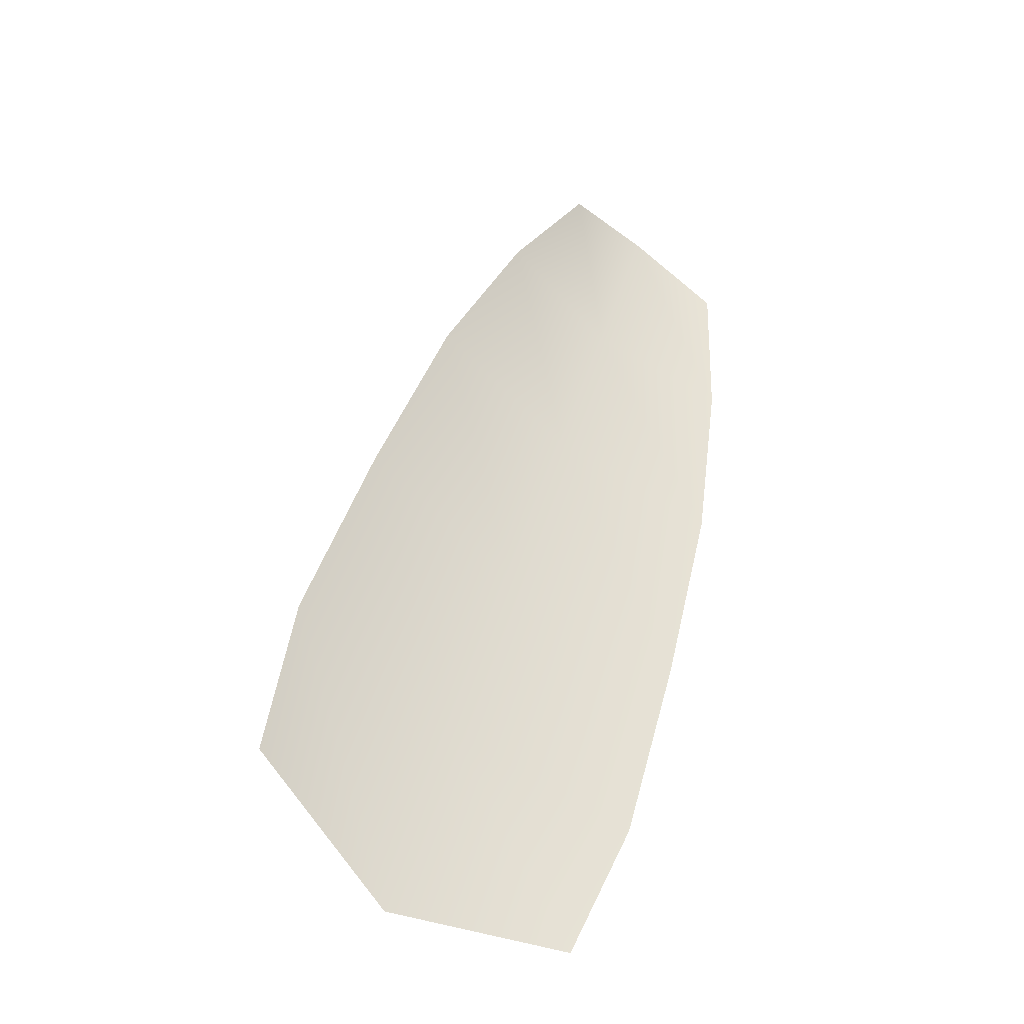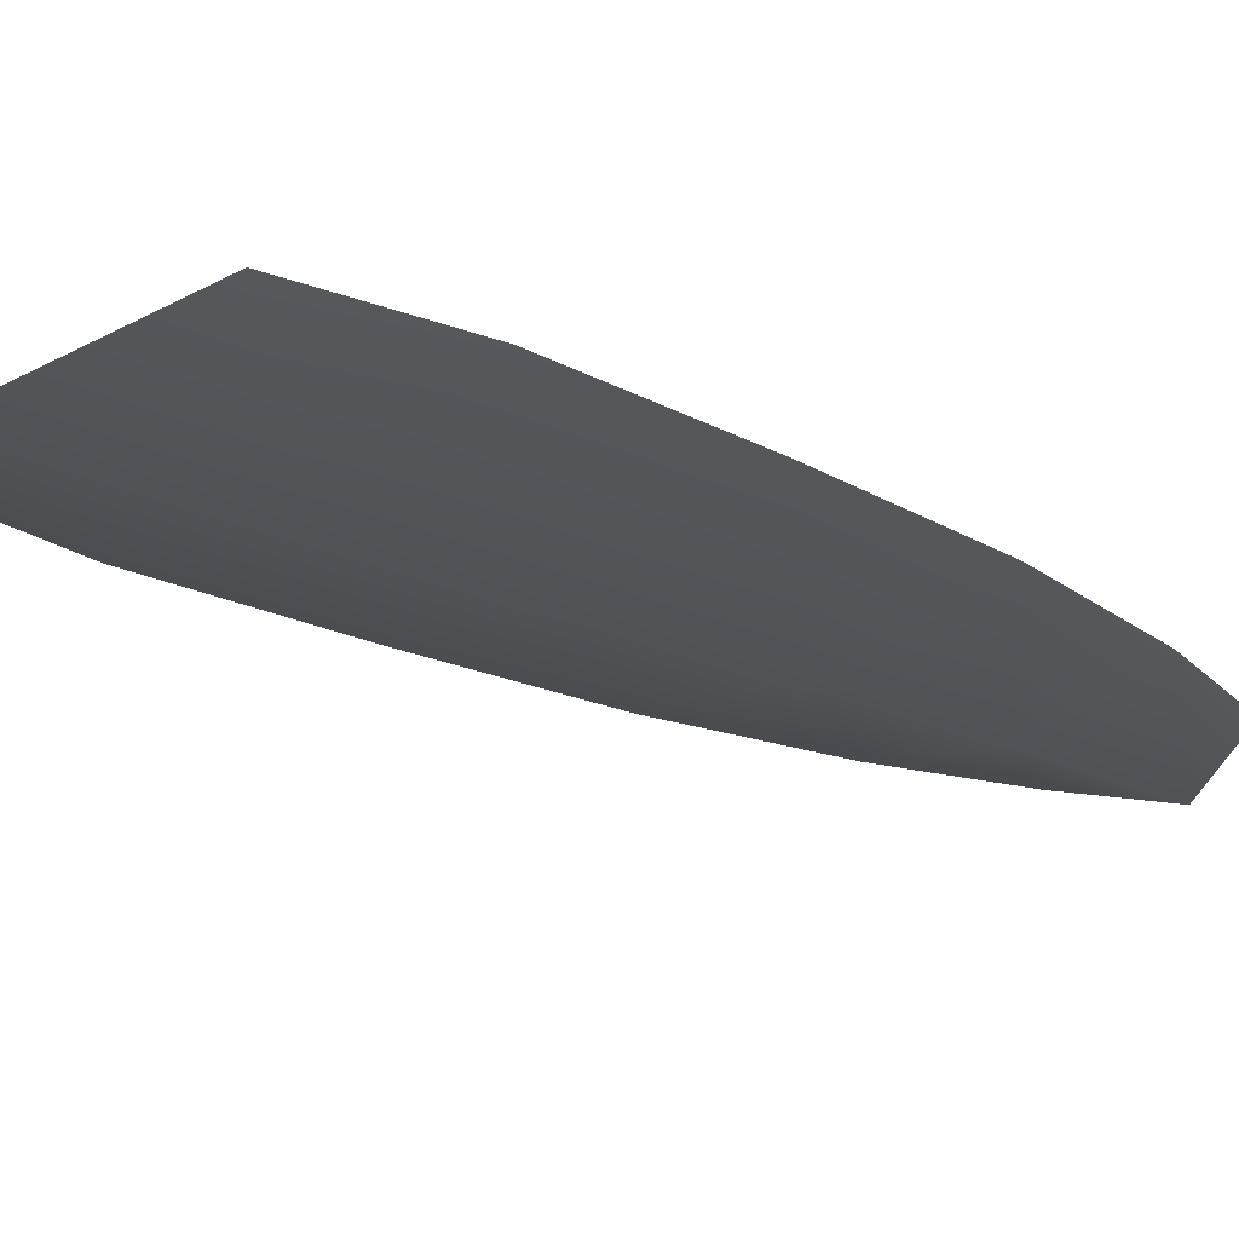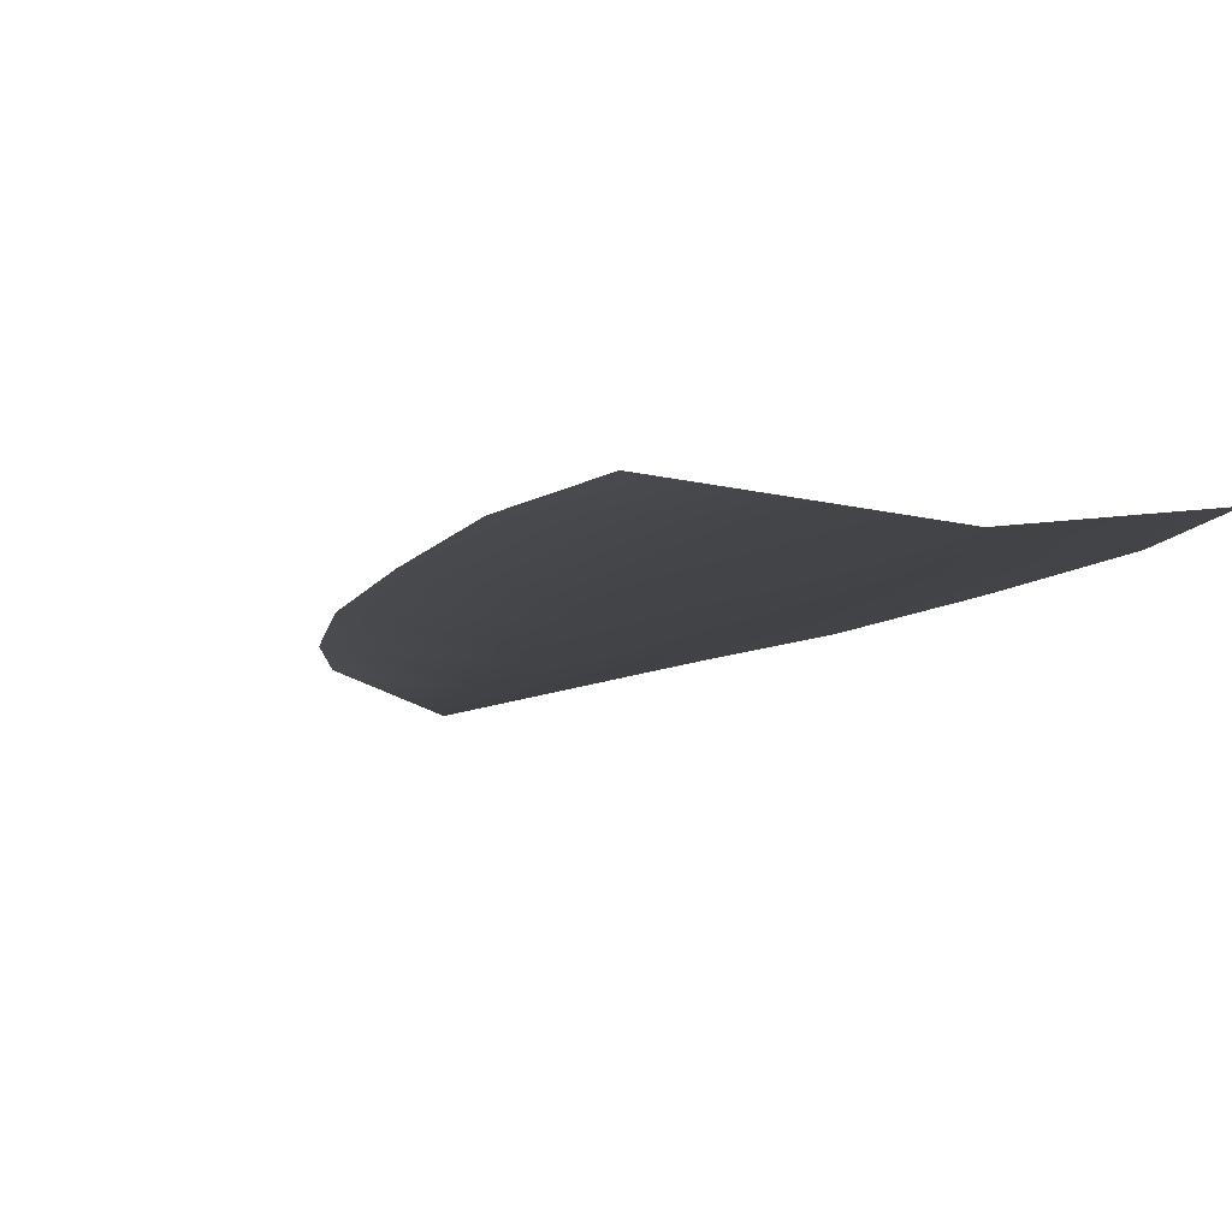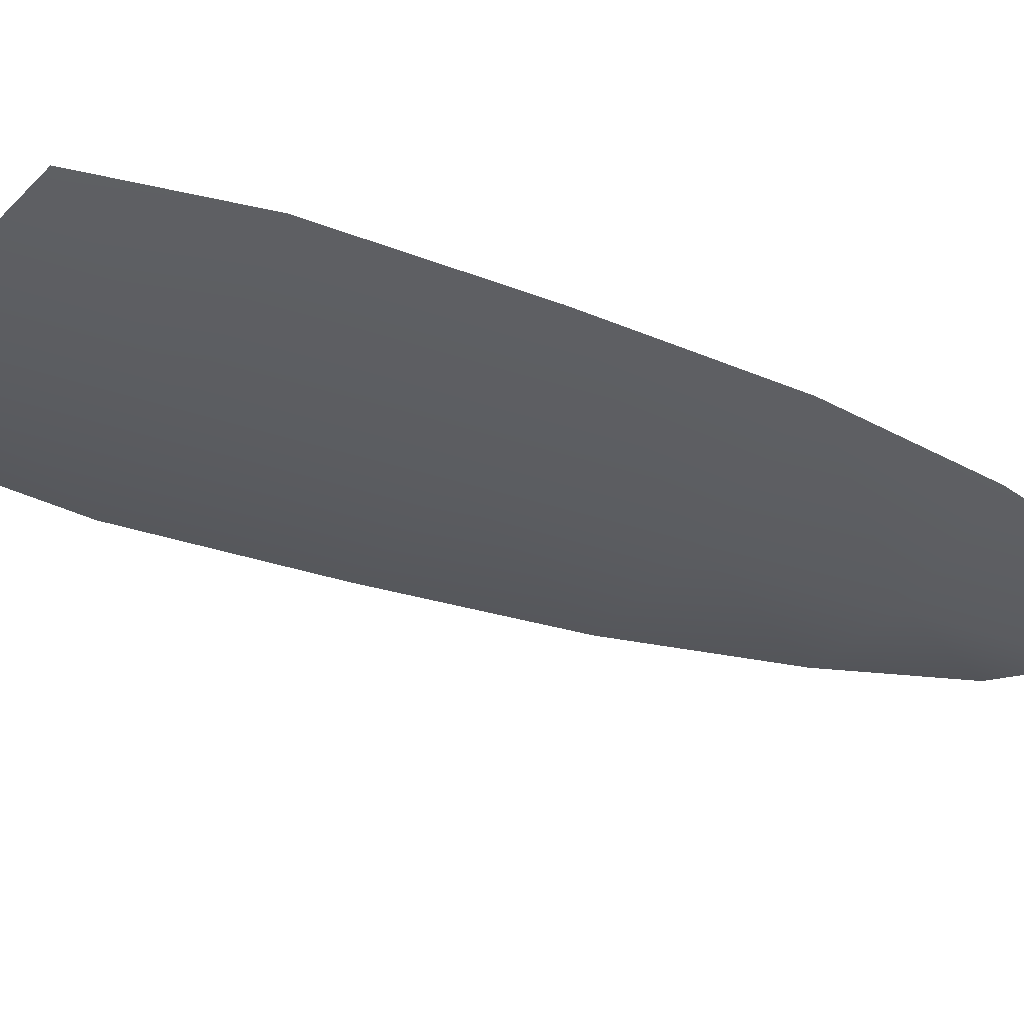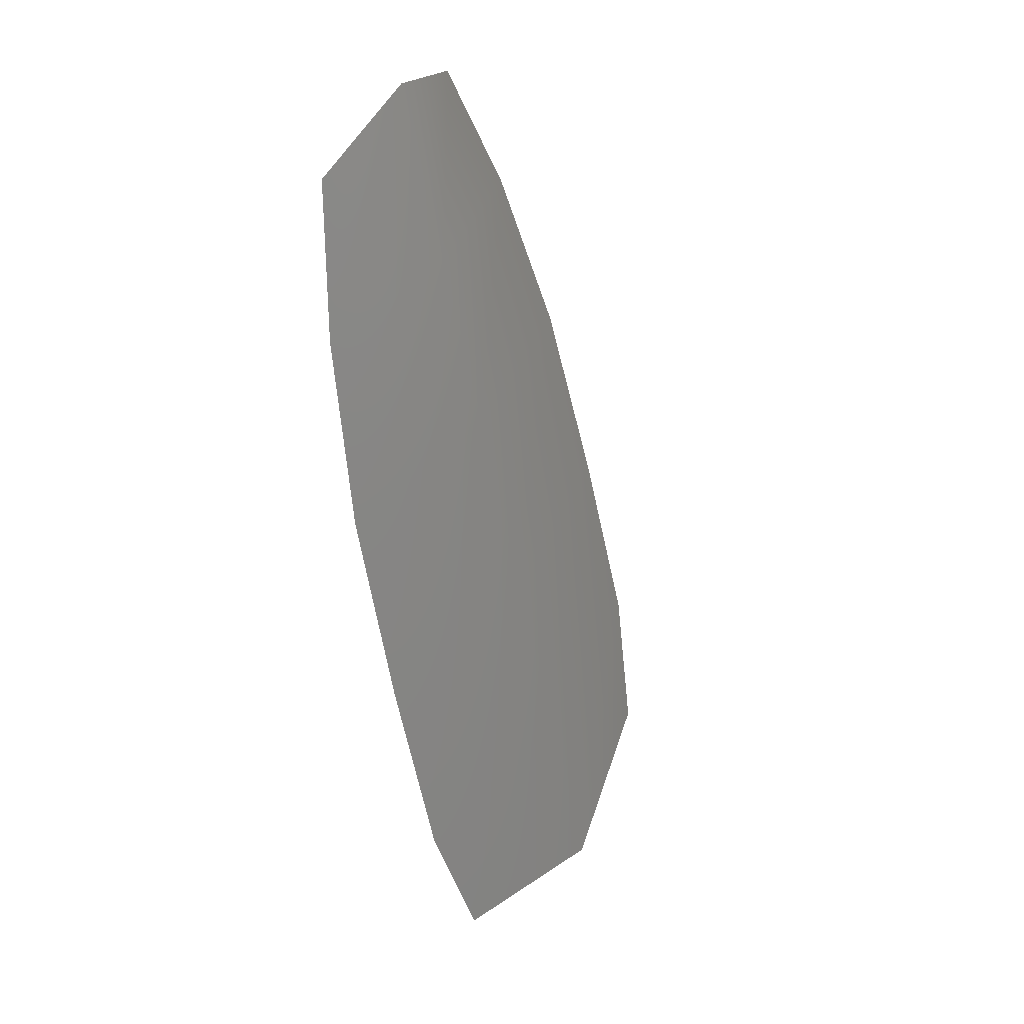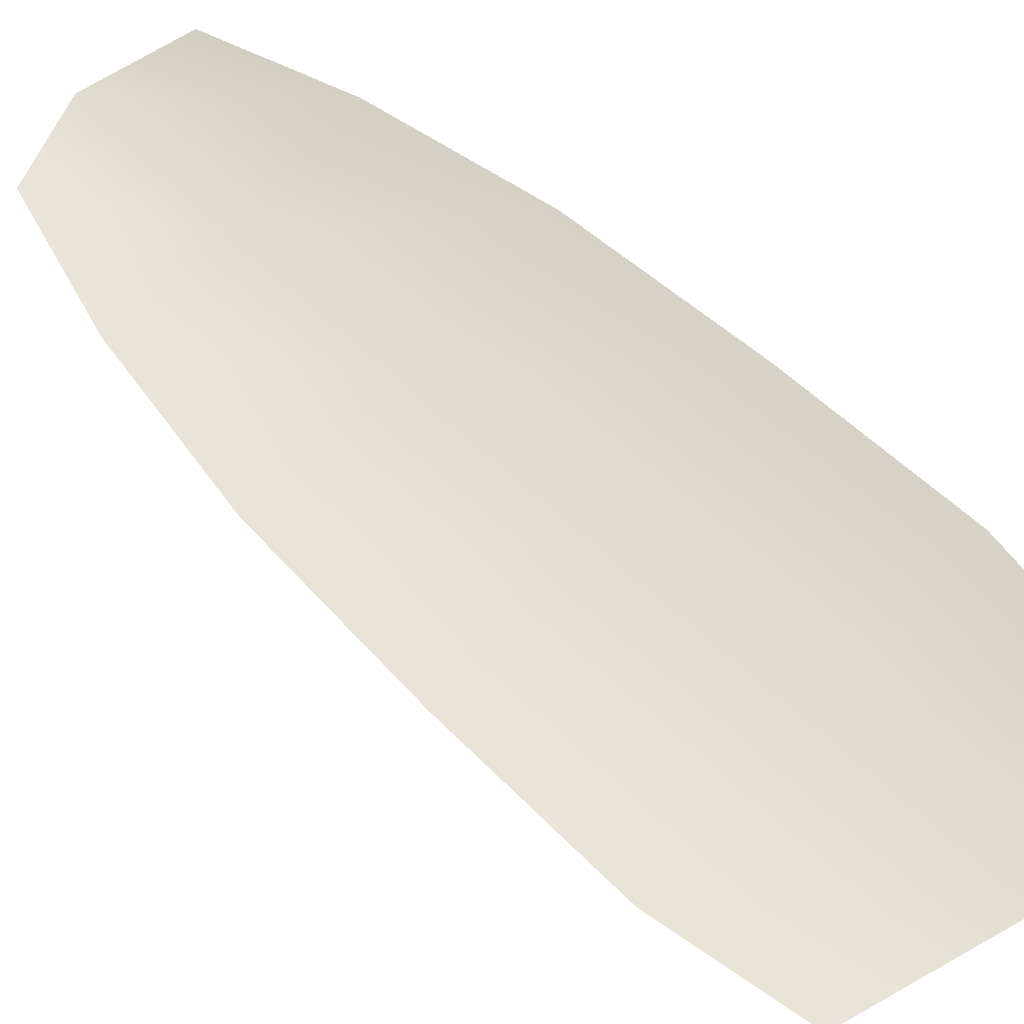
<metadata>
{"format":"obj","ext":"obj","renderer":"f3d","projection":"perspective","resolution":1024,"background":"white","views":[{"elev":-34.5,"azim":146.0,"up":"+Z"},{"elev":-22.2,"azim":-150.1,"up":"+Y"},{"elev":-7.4,"azim":142.7,"up":"+Y"},{"elev":-35.3,"azim":-134.4,"up":"+Y"},{"elev":22.7,"azim":-56.3,"up":"+Z"},{"elev":68.2,"azim":114.1,"up":"+Y"}]}
</metadata>
<code>
o feather_tail_secondary_012
v 0.008836 0.3197 -0.2812
v 0.02614 0.3197 -0.2753
v 0.01622 0.3171 -0.2745
v 0.00914 0.3197 -0.2949
v 0.01168 0.3197 -0.3119
v 0.04258 0.3197 -0.3014
v 0.03422 0.3197 -0.2863
v 0.02168 0.3171 -0.2906
v 0.02713 0.3171 -0.3067
v 0.02903 0.3197 -0.362
v 0.02237 0.3197 -0.349
v 0.01665 0.3197 -0.3306
v 0.05001 0.3197 -0.3192
v 0.0567 0.3197 -0.3373
v 0.05935 0.3197 -0.3517
v 0.04573 0.3171 -0.3614
v 0.03953 0.3171 -0.3431
v 0.03333 0.3171 -0.3249
f 3 1 4 8
f 8 4 5 9
f 2 3 8 7
f 7 8 9 6
f 9 5 12 18
f 18 12 11 17
f 17 11 10 16
f 6 9 18 13
f 13 18 17 14
f 14 17 16 15

</code>
